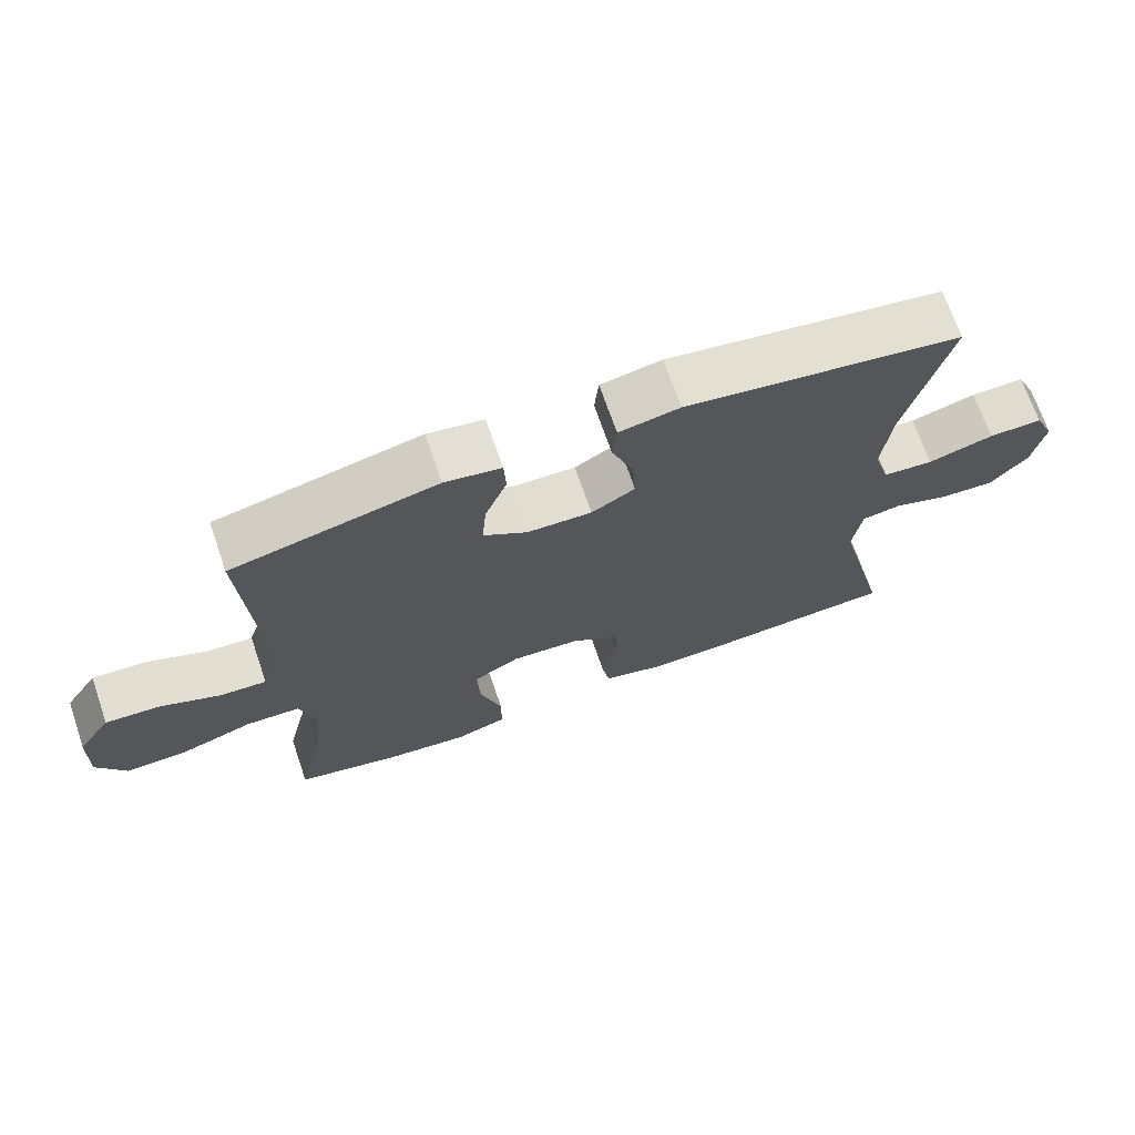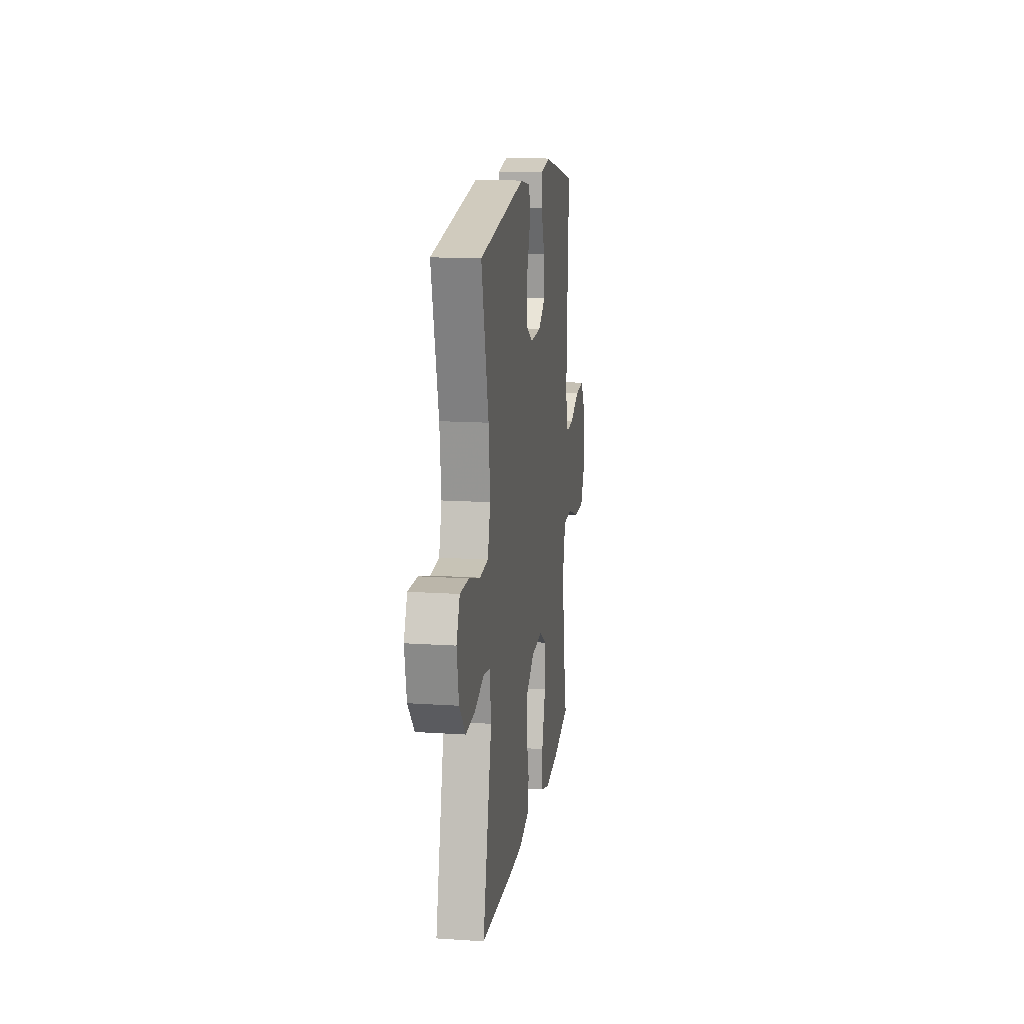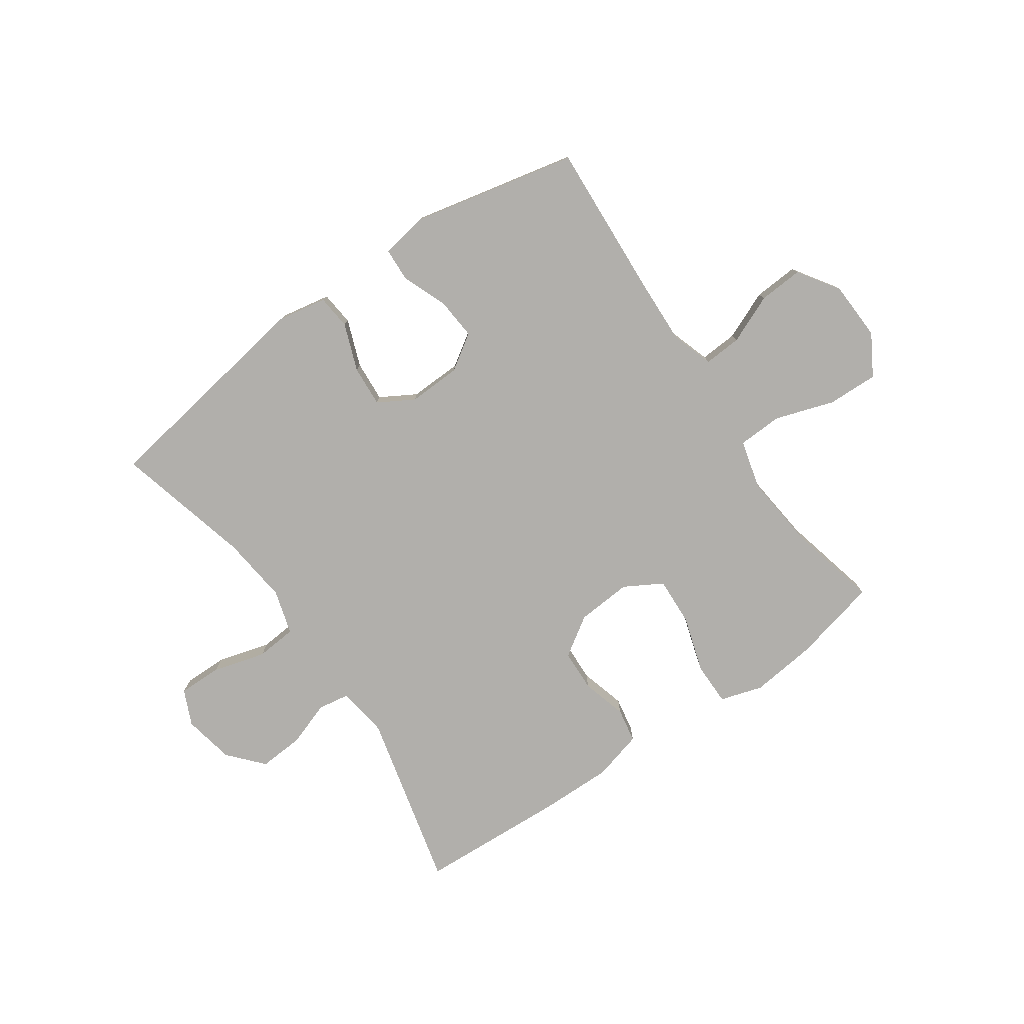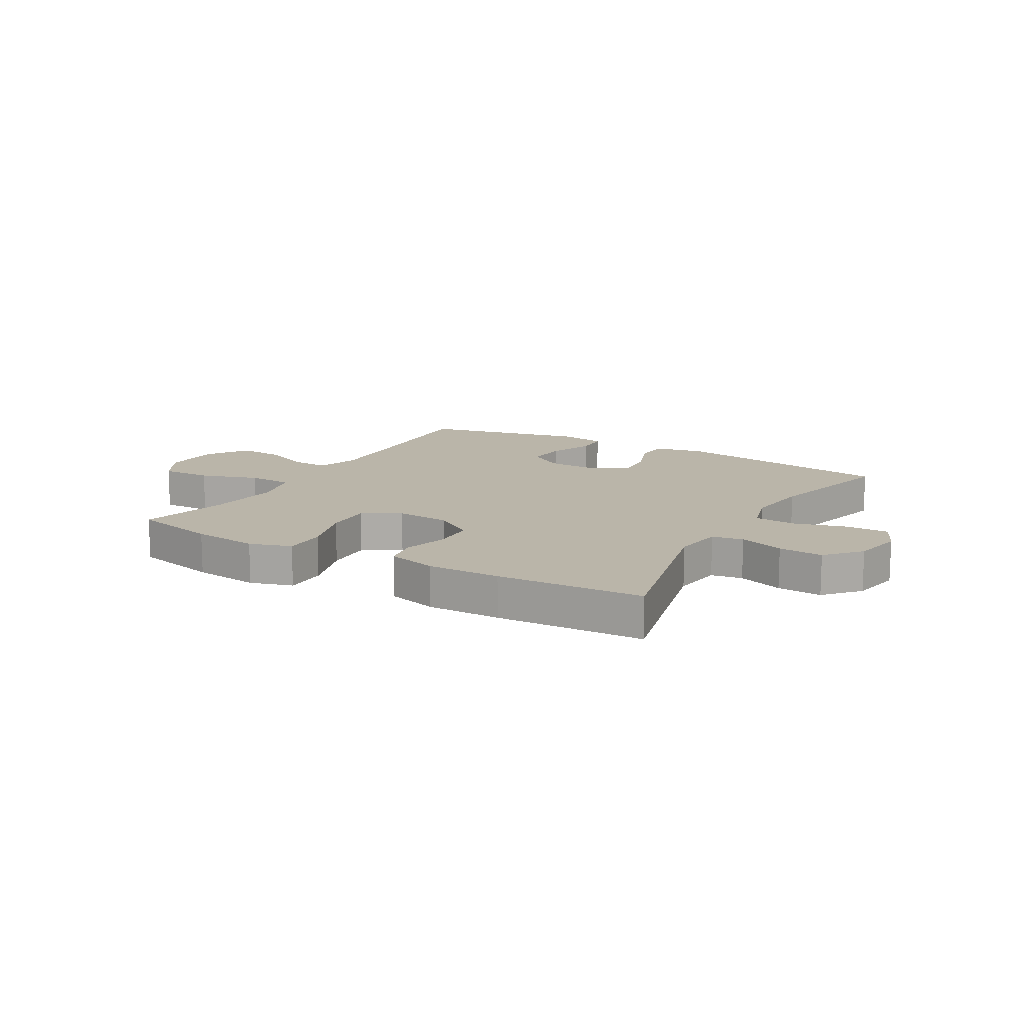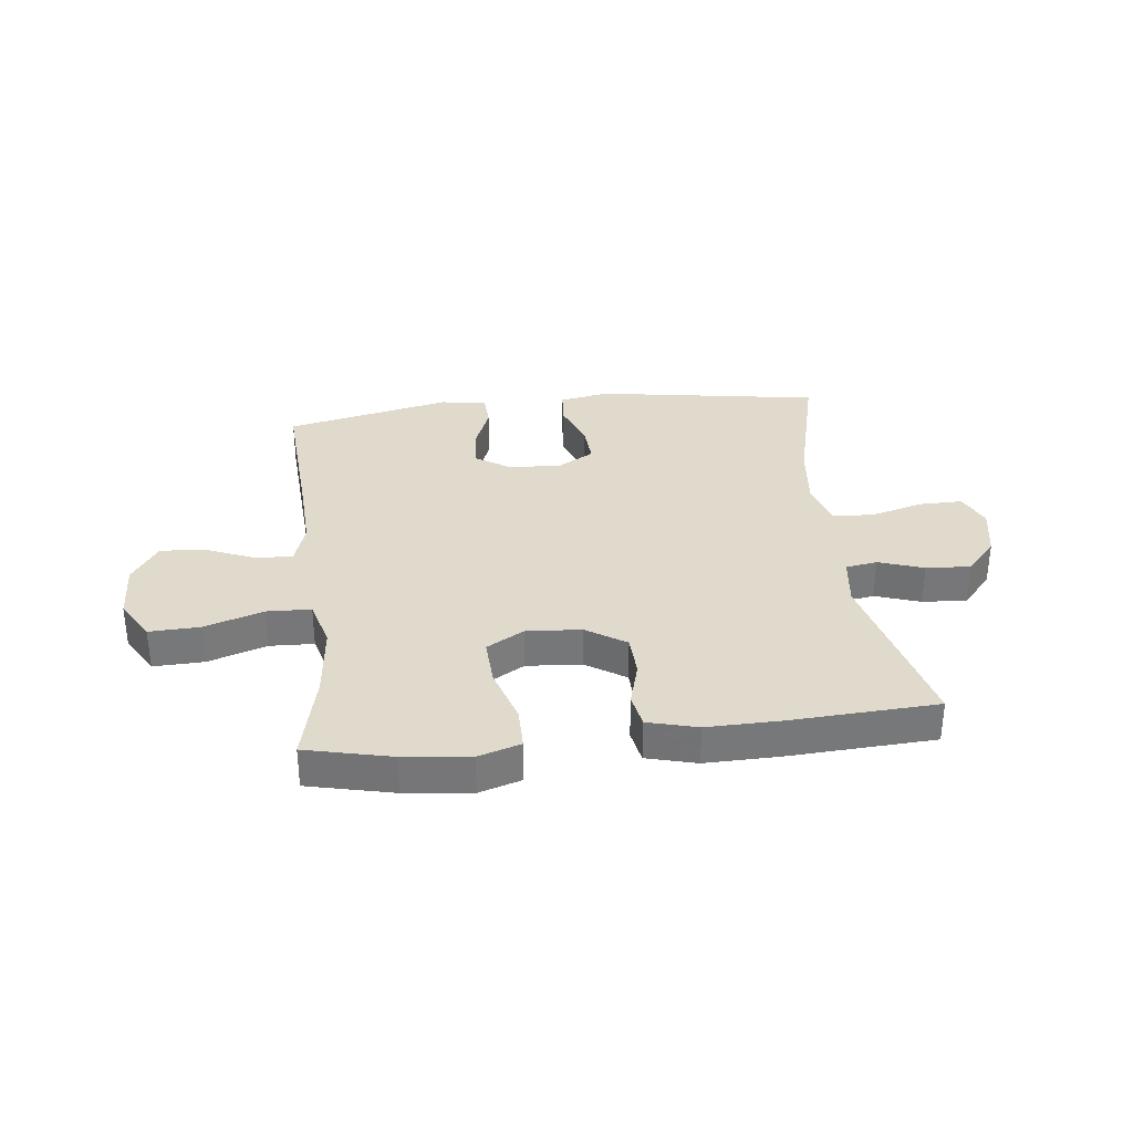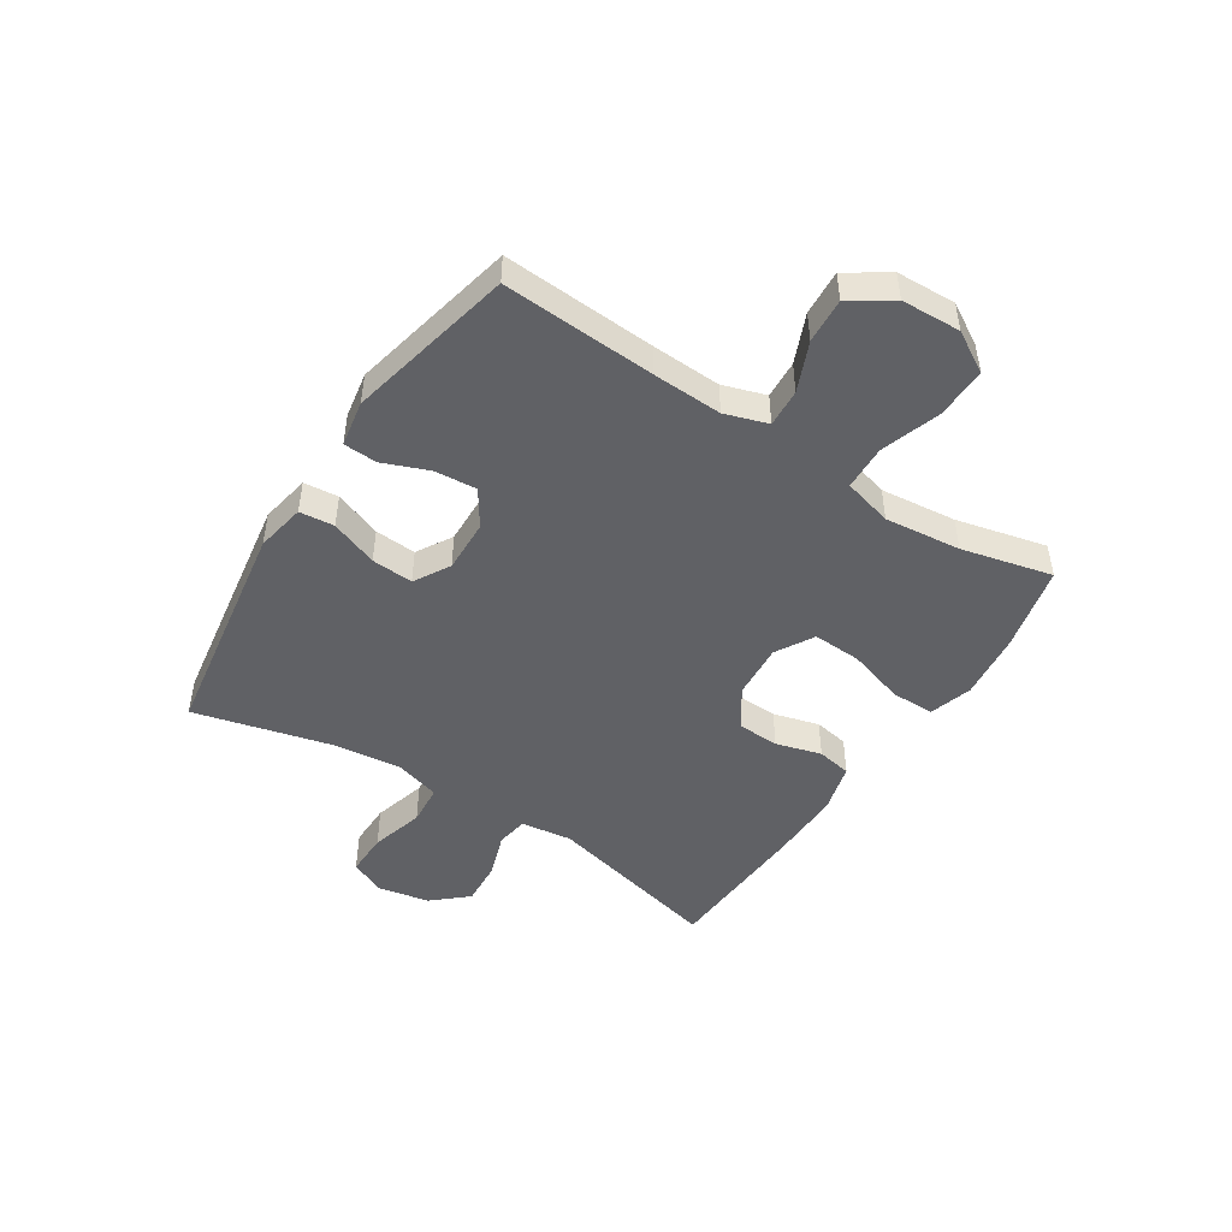
<metadata>
{"format":"obj","ext":"obj","renderer":"f3d","projection":"perspective","resolution":1024,"background":"white","views":[{"elev":69.9,"azim":161.0,"up":"+Z"},{"elev":14.7,"azim":-81.8,"up":"+Z"},{"elev":-78.3,"azim":34.8,"up":"+Y"},{"elev":13.5,"azim":-149.9,"up":"+Y"},{"elev":33.1,"azim":173.4,"up":"+Y"},{"elev":-47.6,"azim":57.2,"up":"+Y"}]}
</metadata>
<code>
v 0.5 0.07 0.5
v 0.484 0.07 0.234
v 0.479 0.07 0.114
v 0.503 0.07 0.04
v 0.569 0.07 0.044
v 0.654 0.07 0.08
v 0.732 0.07 0.085
v 0.779 0.07 0.014
v 0.783 0.07 -0.089
v 0.741 0.07 -0.16
v 0.652 0.07 -0.157
v 0.55 0.07 -0.123
v 0.472 0.07 -0.126
v 0.449 0.07 -0.211
v 0.463 0.07 -0.343
v 0.5 0.07 -0.5
v 0.35 0.07 -0.535
v 0.234 0.07 -0.548
v 0.16 0.07 -0.525
v 0.16 0.07 -0.45
v 0.191 0.07 -0.351
v 0.195 0.07 -0.267
v 0.129 0.07 -0.229
v 0.033 0.07 -0.236
v -0.036 0.07 -0.281
v -0.039 0.07 -0.354
v -0.017 0.07 -0.433
v -0.028 0.07 -0.493
v -0.115 0.07 -0.516
v -0.243 0.07 -0.514
v -0.5 0.07 -0.5
v -0.424 0.07 -0.191
v -0.436 0.07 -0.102
v -0.491 0.07 -0.093
v -0.57 0.07 -0.12
v -0.648 0.07 -0.125
v -0.701 0.07 -0.065
v -0.718 0.07 0.024
v -0.69 0.07 0.086
v -0.614 0.07 0.085
v -0.521 0.07 0.059
v -0.45 0.07 0.065
v -0.427 0.07 0.143
v -0.44 0.07 0.261
v -0.5 0.07 0.5
v -0.108 0.07 0.562
v -0.022 0.07 0.546
v -0.016 0.07 0.486
v -0.047 0.07 0.404
v -0.052 0.07 0.332
v 0.01 0.07 0.296
v 0.102 0.07 0.299
v 0.164 0.07 0.34
v 0.158 0.07 0.413
v 0.127 0.07 0.492
v 0.13 0.07 0.55
v 0.21 0.07 0.564
v 0.5 0 0.5
v 0.484 0 0.234
v 0.479 0 0.114
v 0.503 0 0.04
v 0.569 0 0.044
v 0.654 0 0.08
v 0.732 0 0.085
v 0.779 0 0.014
v 0.783 0 -0.089
v 0.741 0 -0.16
v 0.652 0 -0.157
v 0.55 0 -0.123
v 0.472 0 -0.126
v 0.449 0 -0.211
v 0.463 0 -0.343
v 0.5 0 -0.5
v 0.35 0 -0.535
v 0.234 0 -0.548
v 0.16 0 -0.525
v 0.16 0 -0.45
v 0.191 0 -0.351
v 0.195 0 -0.267
v 0.129 0 -0.229
v 0.033 0 -0.236
v -0.036 0 -0.281
v -0.039 0 -0.354
v -0.017 0 -0.433
v -0.028 0 -0.493
v -0.115 0 -0.516
v -0.243 0 -0.514
v -0.5 0 -0.5
v -0.424 0 -0.191
v -0.436 0 -0.102
v -0.491 0 -0.093
v -0.57 0 -0.12
v -0.648 0 -0.125
v -0.701 0 -0.065
v -0.718 0 0.024
v -0.69 0 0.086
v -0.614 0 0.085
v -0.521 0 0.059
v -0.45 0 0.065
v -0.427 0 0.143
v -0.44 0 0.261
v -0.5 0 0.5
v -0.108 0 0.562
v -0.022 0 0.546
v -0.016 0 0.486
v -0.047 0 0.404
v -0.052 0 0.332
v 0.01 0 0.296
v 0.102 0 0.299
v 0.164 0 0.34
v 0.158 0 0.413
v 0.127 0 0.492
v 0.13 0 0.55
v 0.21 0 0.564
f 54 55 56 57
f 53 54 57 1
f 52 53 1 2
f 51 52 2 3
f 46 47 48 49
f 44 45 46 49
f 43 44 49 50
f 42 43 50 51
f 38 39 40 41
f 38 41 42
f 37 38 42
f 34 35 36 37
f 34 37 42 51
f 29 30 31 32
f 29 32 33
f 26 27 28 29
f 25 26 29 33
f 24 25 33
f 23 24 33
f 18 19 20 21
f 18 21 22
f 15 16 17 18
f 14 15 18 22
f 13 14 22 23
f 9 10 11 12
f 9 12 13
f 8 9 13
f 5 6 7 8
f 4 5 8 13
f 33 34 51 3
f 13 23 33
f 3 4 13 33
f 114 113 112 111
f 58 114 111 110
f 59 58 110 109
f 60 59 109 108
f 106 105 104 103
f 106 103 102 101
f 107 106 101 100
f 108 107 100 99
f 98 97 96 95
f 99 98 95
f 99 95 94
f 94 93 92 91
f 108 99 94 91
f 89 88 87 86
f 90 89 86
f 86 85 84 83
f 90 86 83 82
f 90 82 81
f 90 81 80
f 78 77 76 75
f 79 78 75
f 75 74 73 72
f 79 75 72 71
f 80 79 71 70
f 69 68 67 66
f 70 69 66
f 70 66 65
f 65 64 63 62
f 70 65 62 61
f 60 108 91 90
f 90 80 70
f 90 70 61 60
f 1 58 59 2
f 2 59 60 3
f 3 60 61 4
f 4 61 62 5
f 5 62 63 6
f 6 63 64 7
f 7 64 65 8
f 8 65 66 9
f 9 66 67 10
f 10 67 68 11
f 11 68 69 12
f 12 69 70 13
f 13 70 71 14
f 14 71 72 15
f 15 72 73 16
f 16 73 74 17
f 17 74 75 18
f 18 75 76 19
f 19 76 77 20
f 20 77 78 21
f 21 78 79 22
f 22 79 80 23
f 23 80 81 24
f 24 81 82 25
f 25 82 83 26
f 26 83 84 27
f 27 84 85 28
f 28 85 86 29
f 29 86 87 30
f 30 87 88 31
f 31 88 89 32
f 32 89 90 33
f 33 90 91 34
f 34 91 92 35
f 35 92 93 36
f 36 93 94 37
f 37 94 95 38
f 38 95 96 39
f 39 96 97 40
f 40 97 98 41
f 41 98 99 42
f 42 99 100 43
f 43 100 101 44
f 44 101 102 45
f 45 102 103 46
f 46 103 104 47
f 47 104 105 48
f 48 105 106 49
f 49 106 107 50
f 50 107 108 51
f 51 108 109 52
f 52 109 110 53
f 53 110 111 54
f 54 111 112 55
f 55 112 113 56
f 56 113 114 57
f 57 114 58 1

</code>
